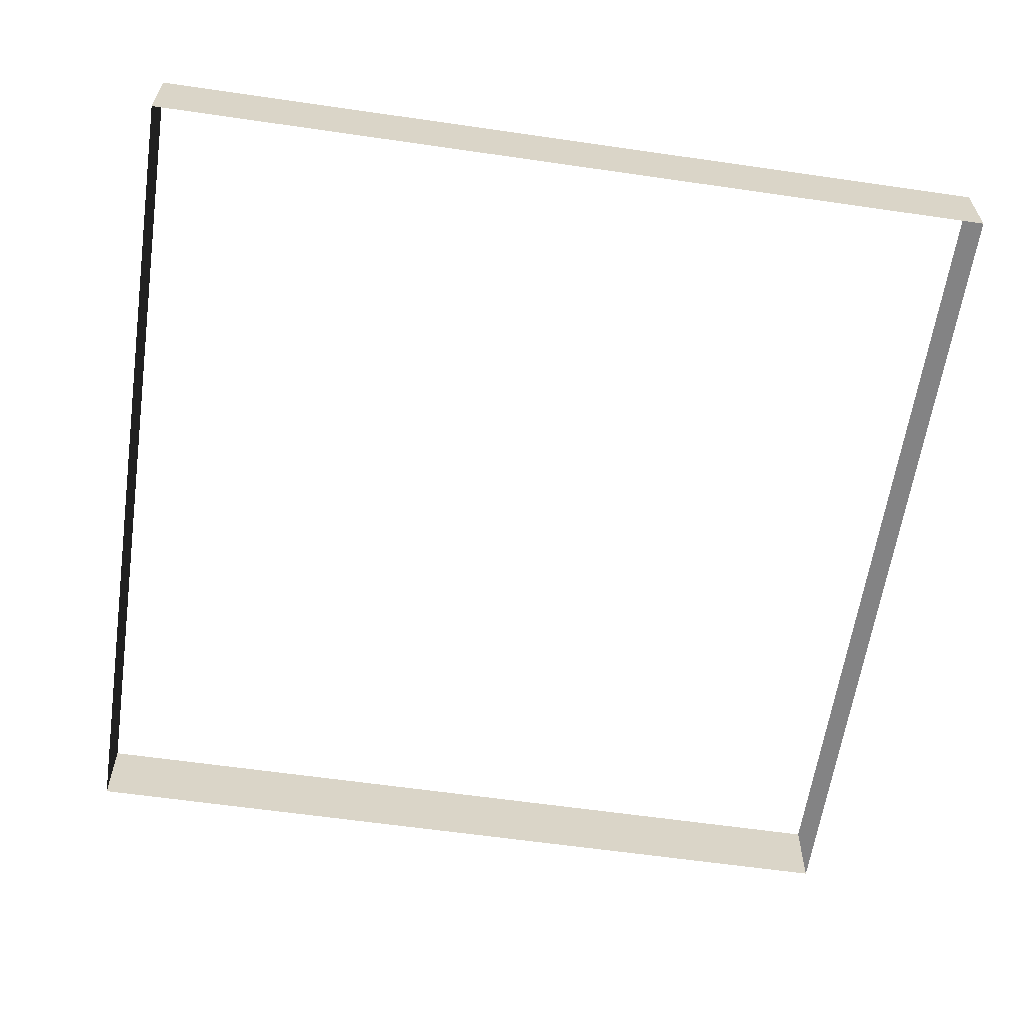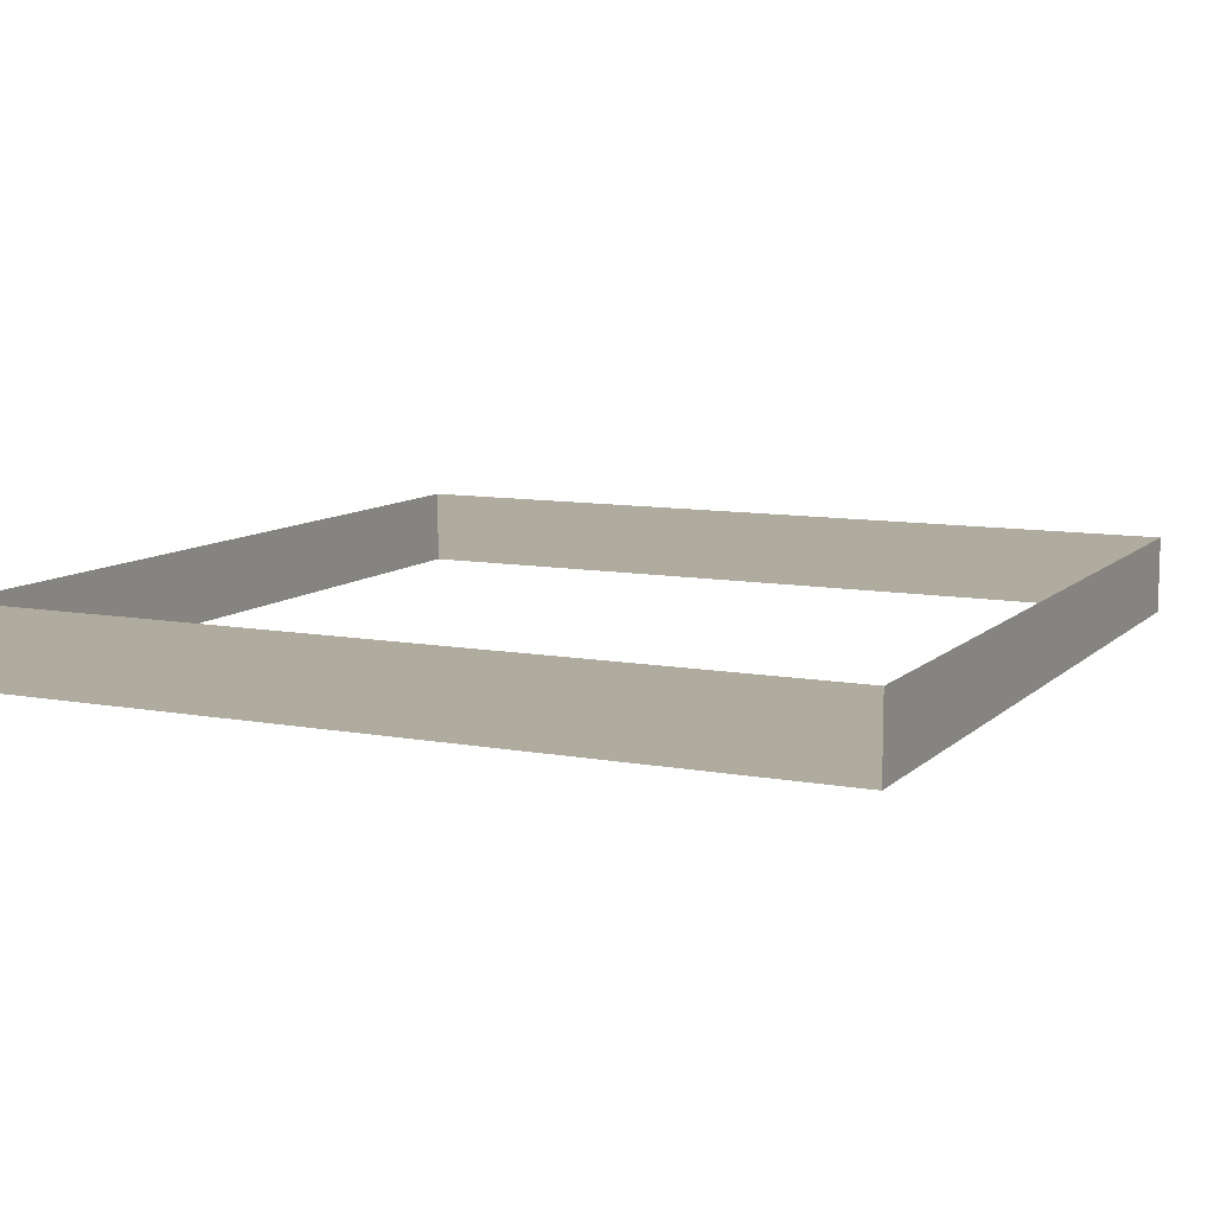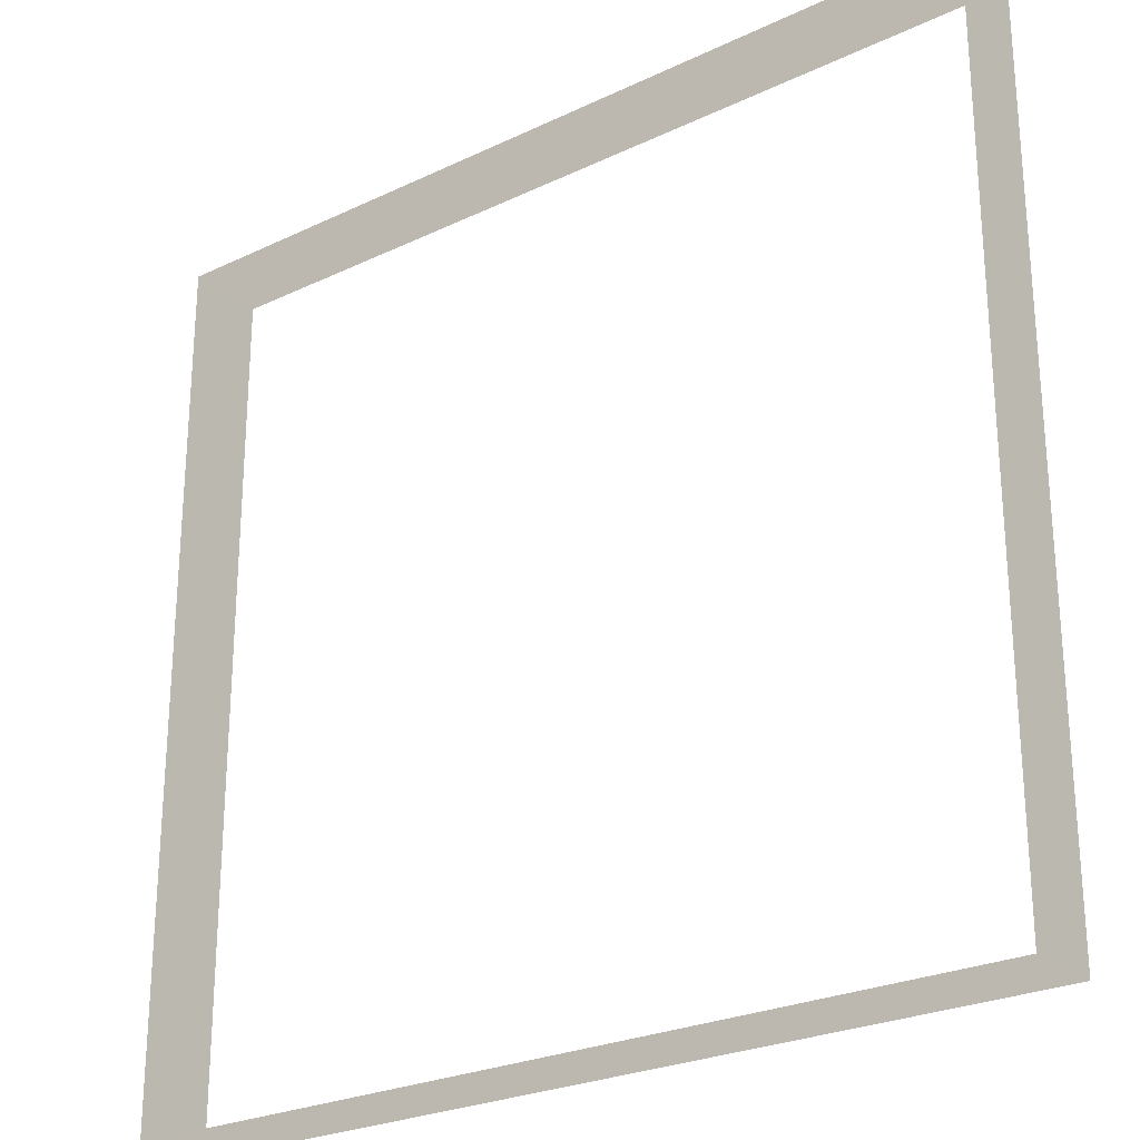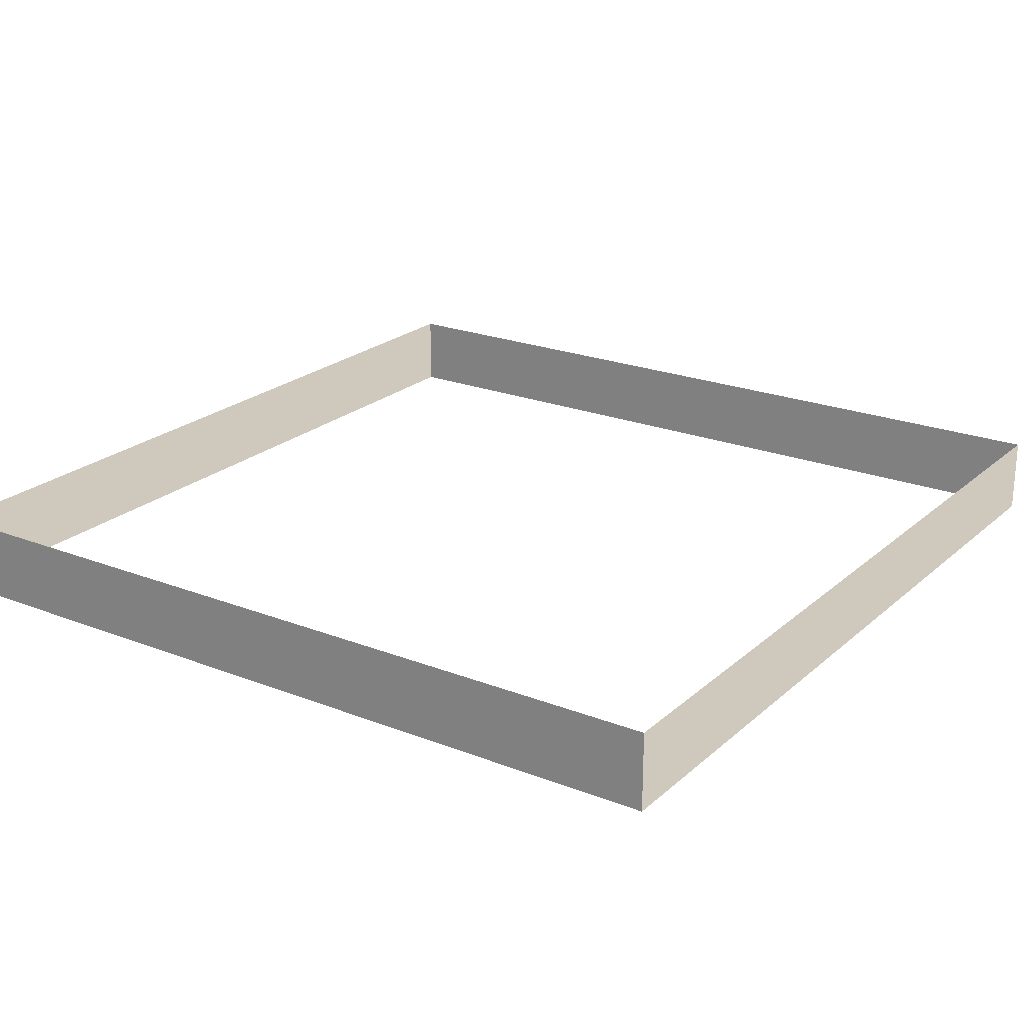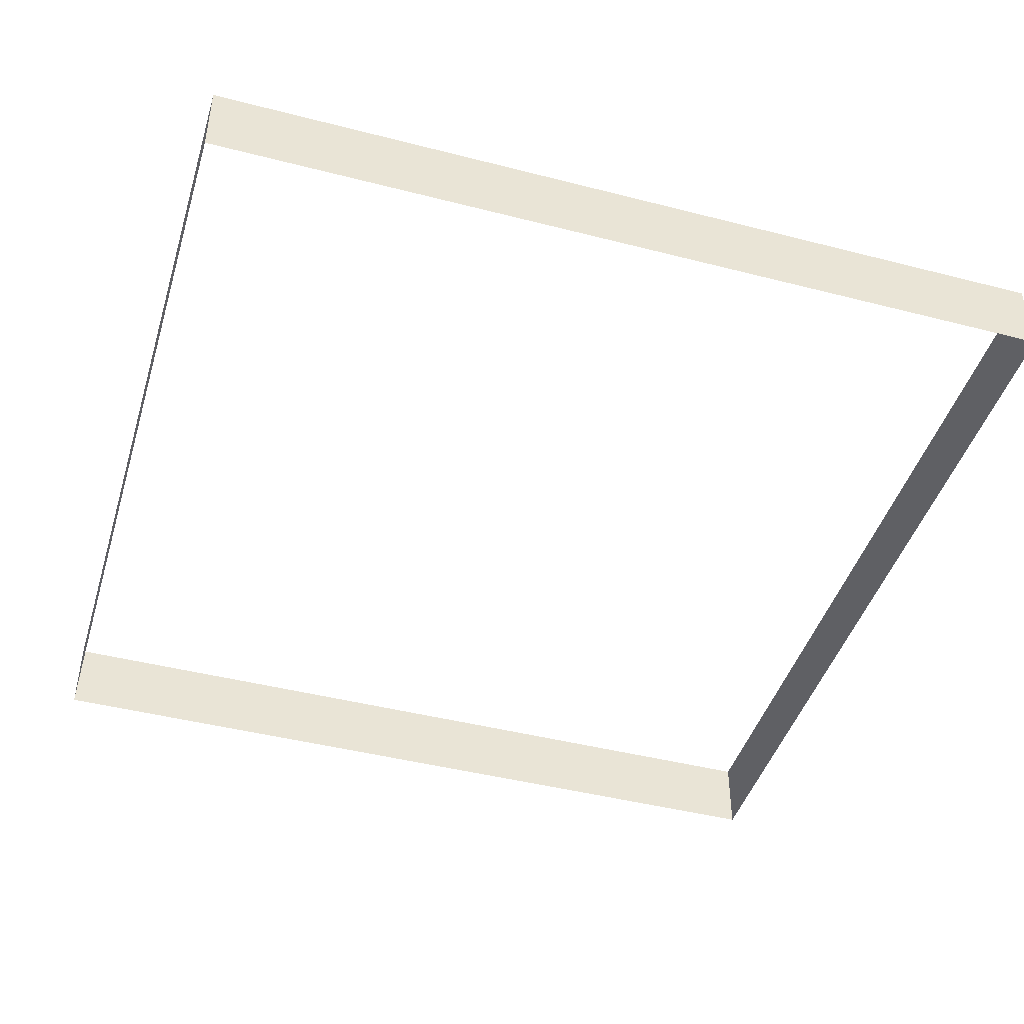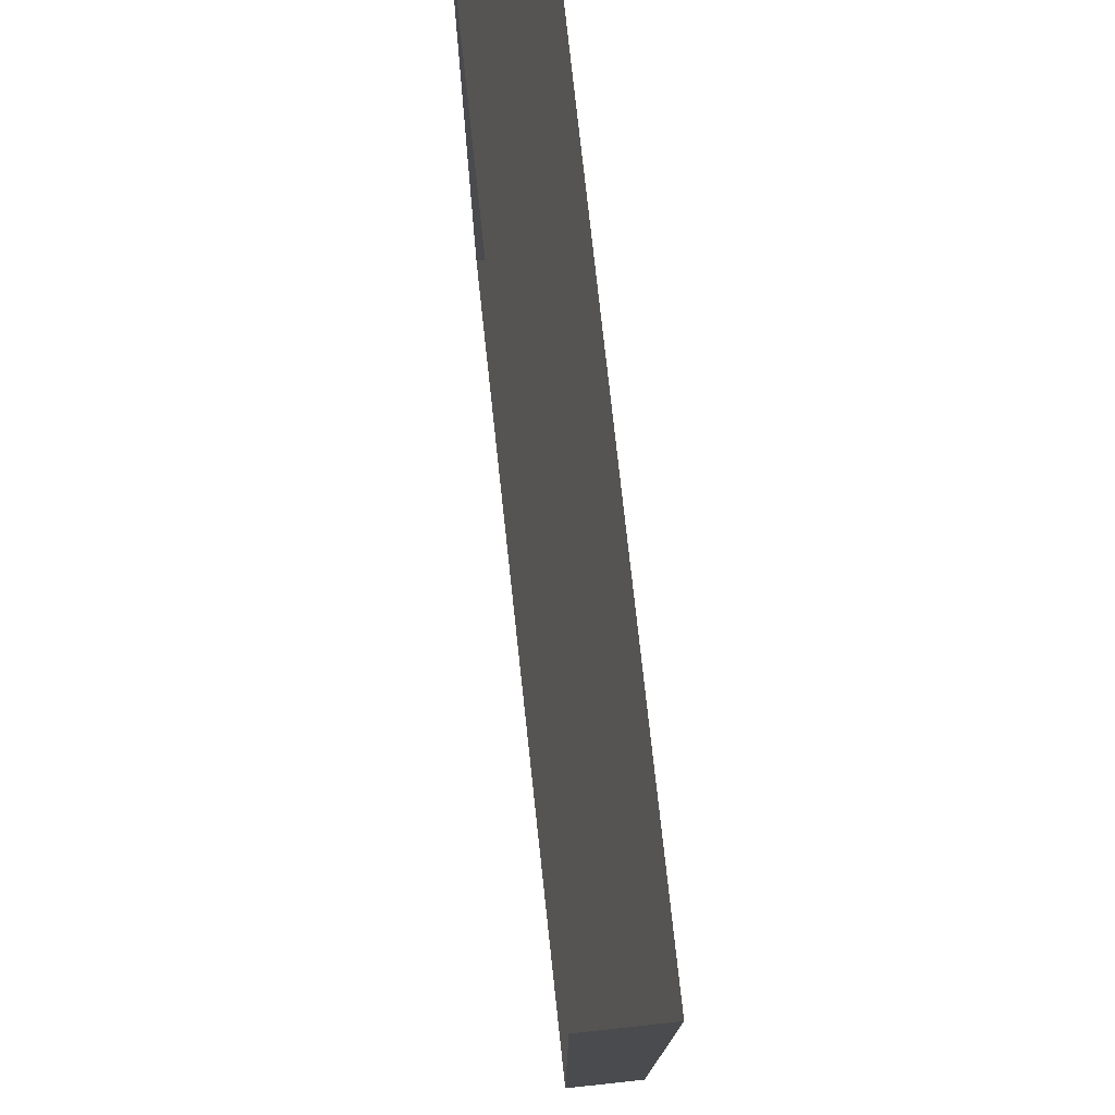
<metadata>
{"format":"obj","ext":"obj","renderer":"f3d","projection":"perspective","resolution":1024,"background":"white","views":[{"elev":-61.1,"azim":-98.4,"up":"+Z"},{"elev":9.6,"azim":25.7,"up":"+Z"},{"elev":-25.6,"azim":37.3,"up":"+Y"},{"elev":22.3,"azim":-55.8,"up":"+Z"},{"elev":-44.4,"azim":-106.7,"up":"+Z"},{"elev":76.6,"azim":83.8,"up":"+Y"}]}
</metadata>
<code>
v -10.32 -10.32 0.9372
v 10.32 -10.32 0.9372
v 10.32 -10.32 -0.9372
v -10.32 -10.32 -0.9372
v 10.32 -10.32 0.9372
v 10.32 10.32 0.9372
v 10.32 10.32 -0.9372
v 10.32 -10.32 -0.9372
v -10.32 10.32 0.9372
v -10.32 -10.32 0.9372
v -10.32 -10.32 -0.9372
v -10.32 10.32 -0.9372
v 10.32 10.32 0.9372
v -10.32 10.32 0.9372
v -10.32 10.32 -0.9372
v 10.32 10.32 -0.9372
g Platform.003_34044_373
f 1 3 2
f 1 4 3
f 5 7 6
f 5 8 7
f 9 11 10
f 9 12 11
f 13 15 14
f 13 16 15

</code>
